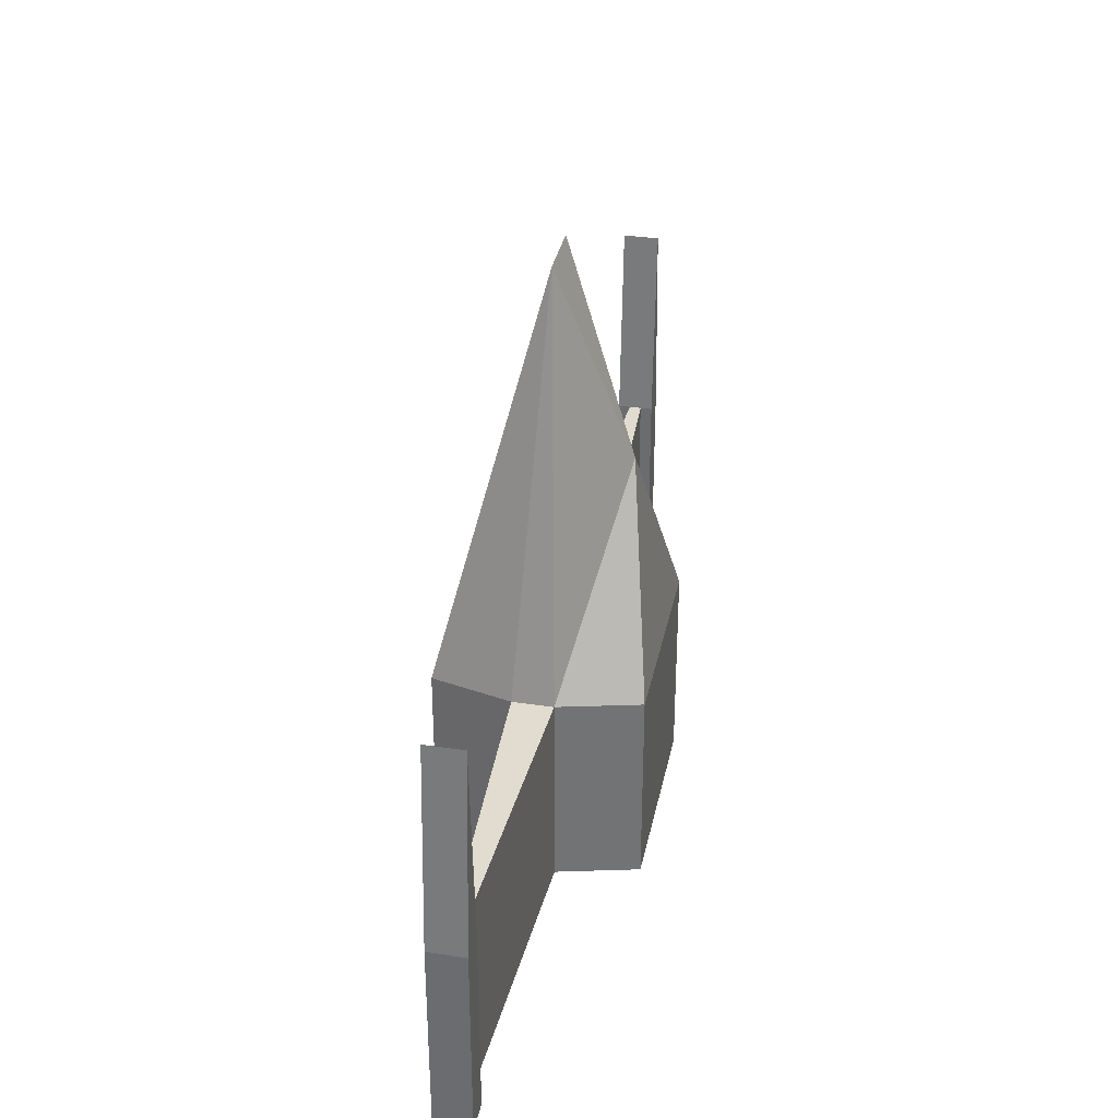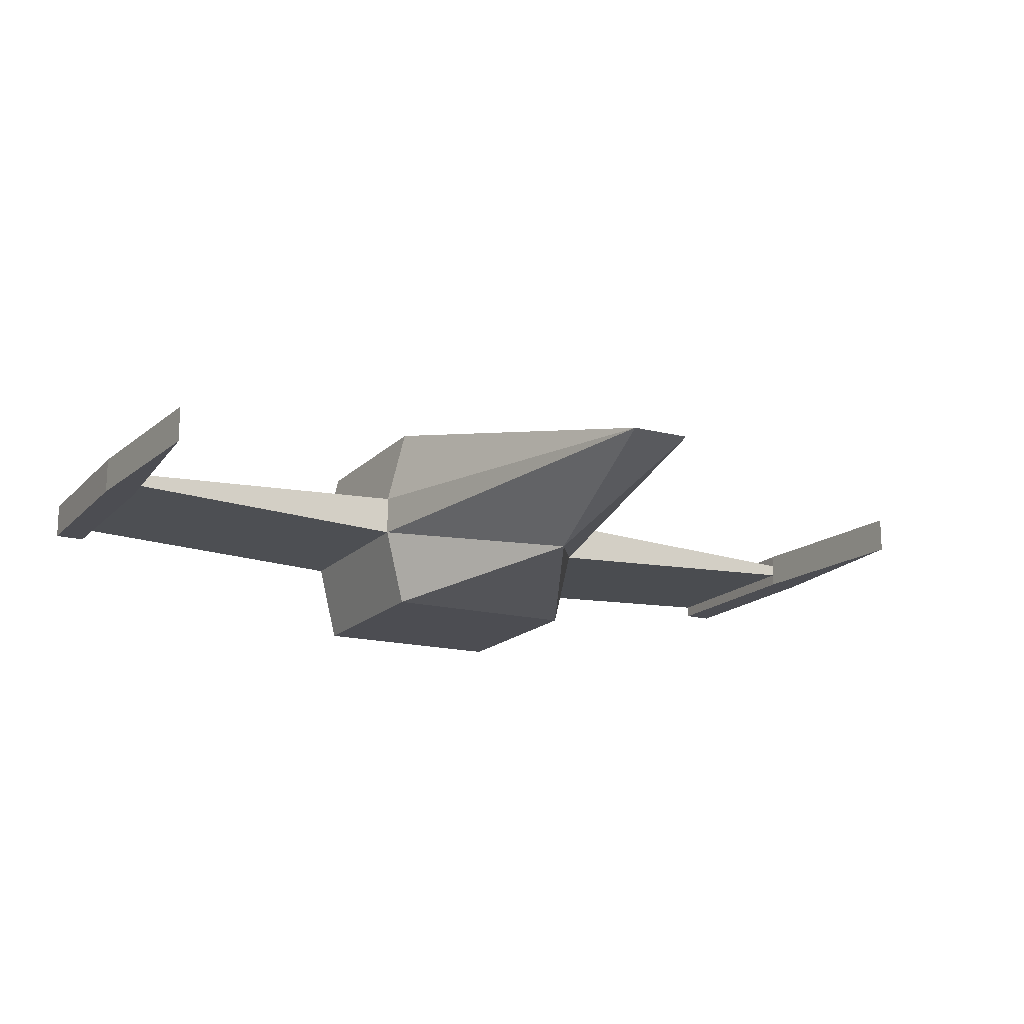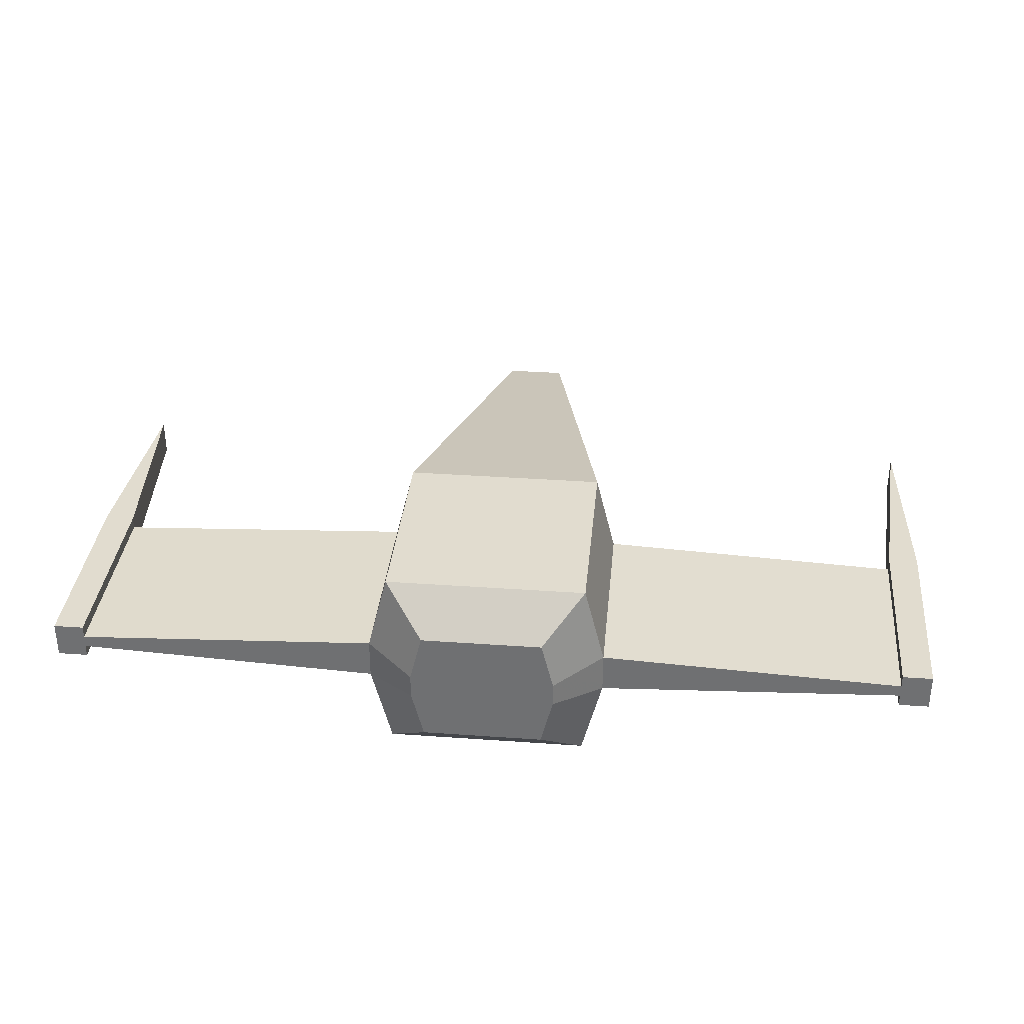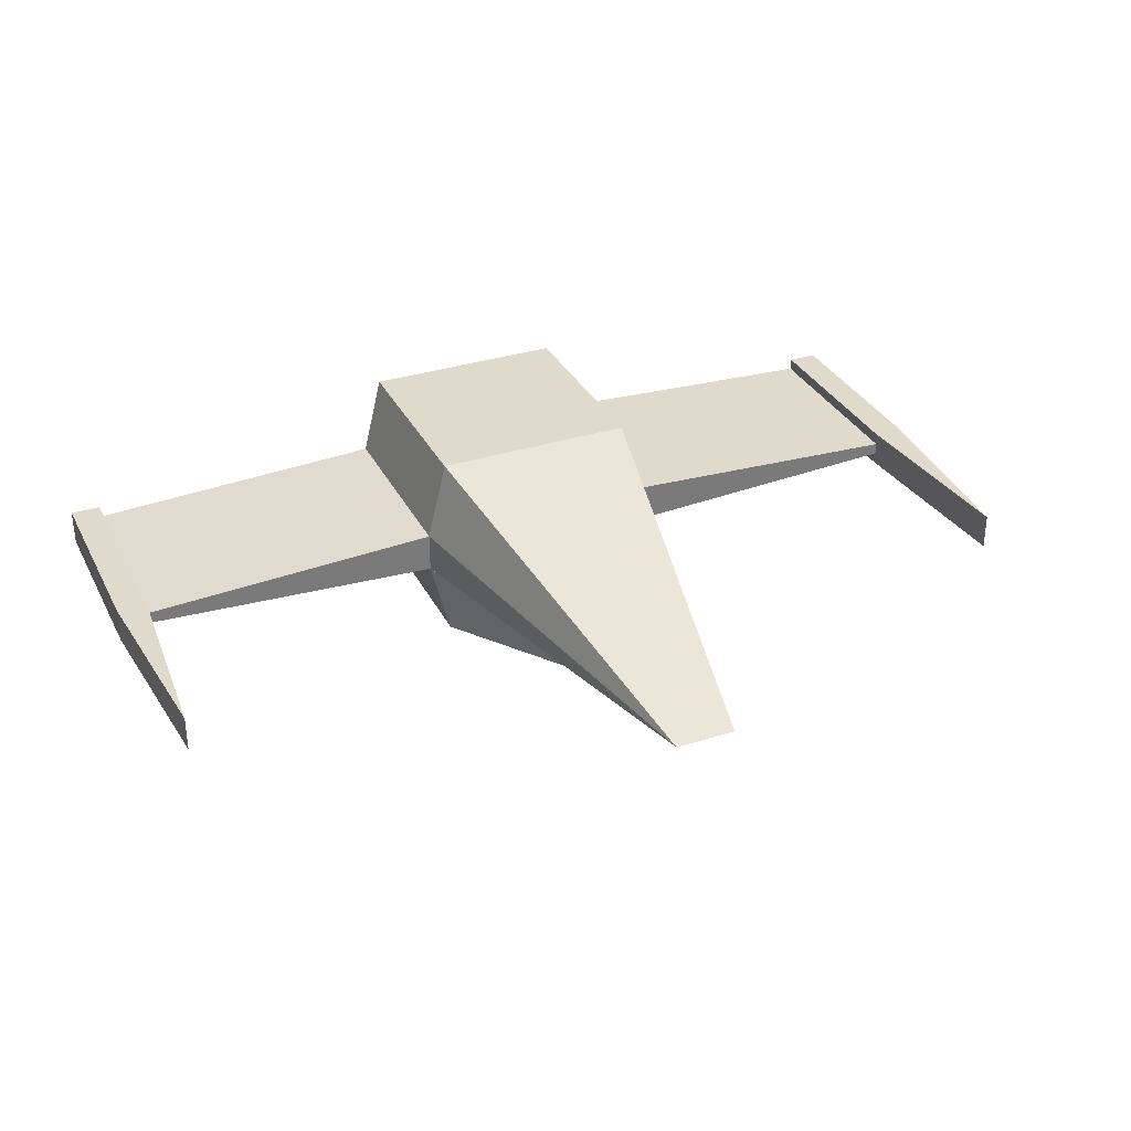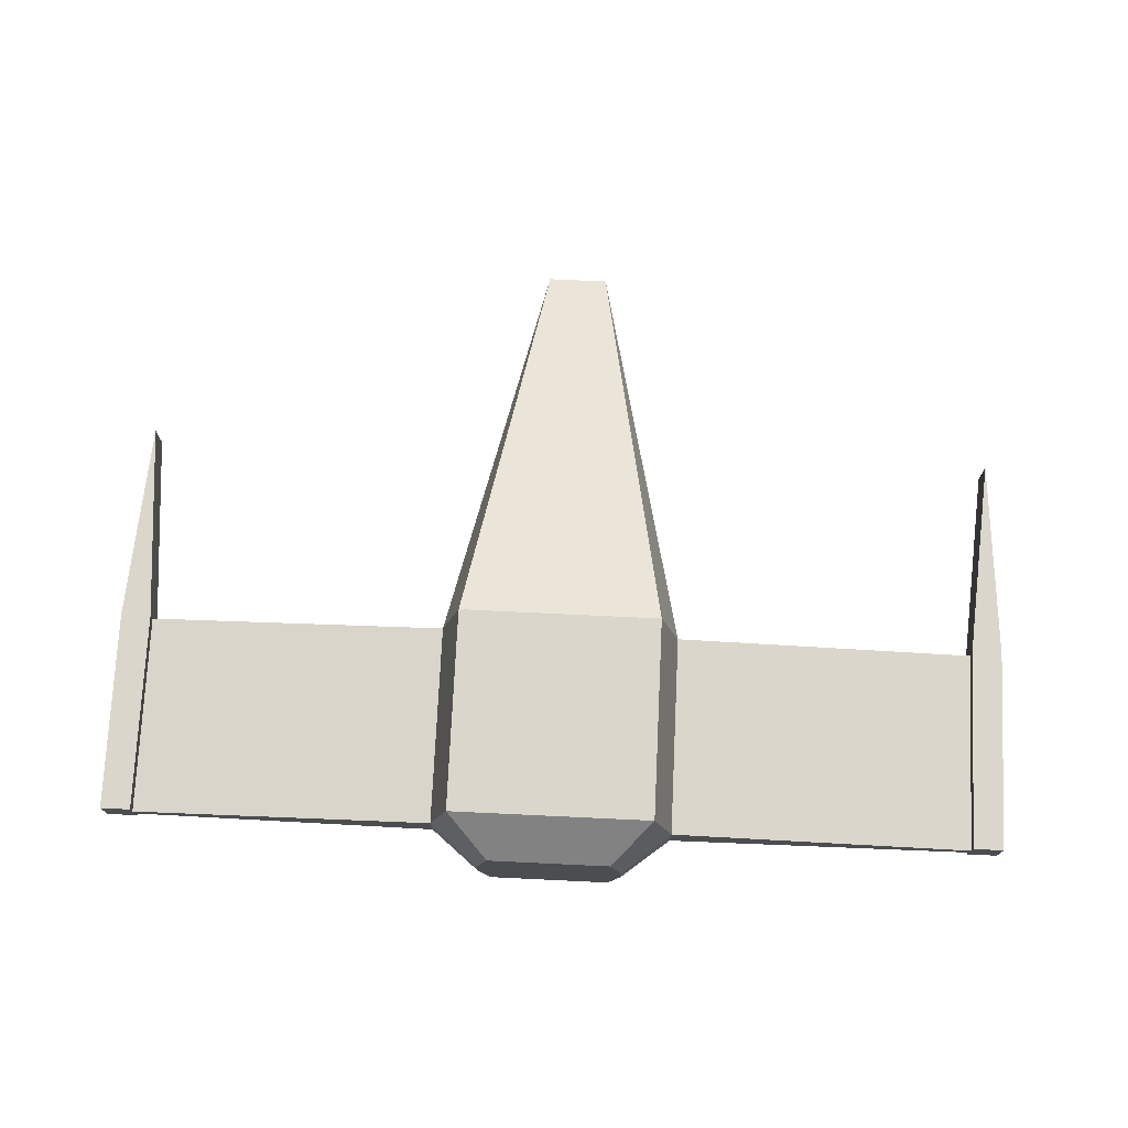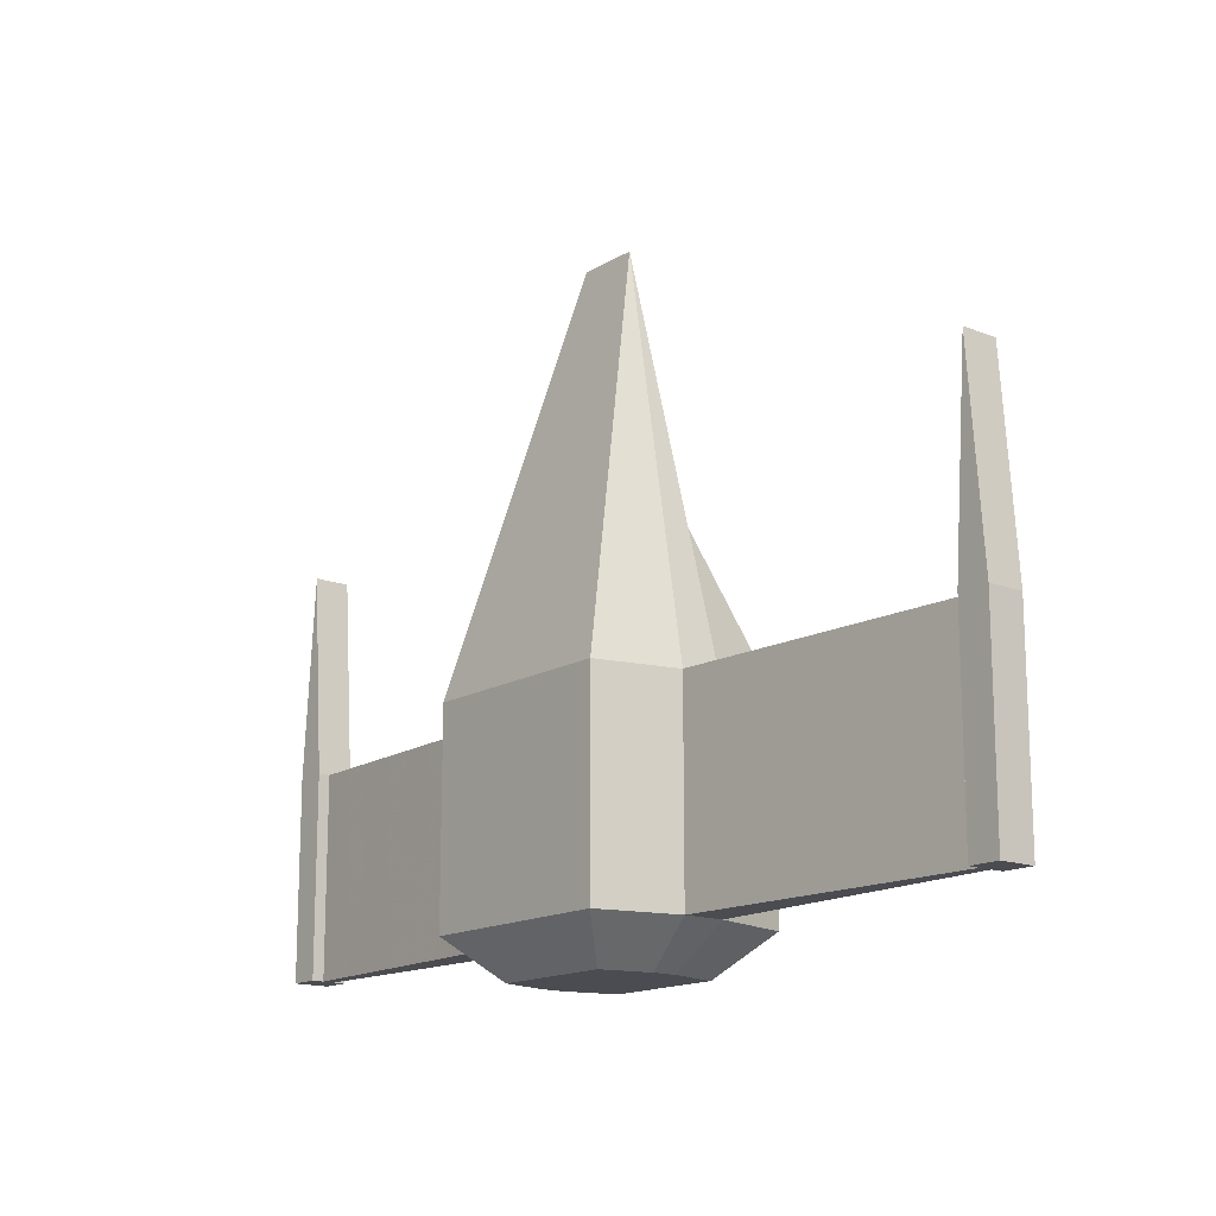
<metadata>
{"format":"obj","ext":"obj","renderer":"f3d","projection":"perspective","resolution":1024,"background":"white","views":[{"elev":34.4,"azim":-78.5,"up":"+Z"},{"elev":-16.4,"azim":-27.8,"up":"+Y"},{"elev":34.4,"azim":-174.5,"up":"+Y"},{"elev":33.1,"azim":-23.8,"up":"+Y"},{"elev":73.9,"azim":-177.3,"up":"+Y"},{"elev":-15.4,"azim":-129.3,"up":"+Z"}]}
</metadata>
<code>
v 1 -1 -1
v 1 1 -1
v 1 -1 1
v 1 1 1
v -1 -1 -1
v -1 1 -1
v -1 -1 1
v -1 1 1
v -0.72 0.12 -1.4
v 0.3 0 5
v -0.6 -0.6 -1.4
v -0.3 0 5
v -1.2 0.2 1
v -0.6 0.6 -1.4
v -1.2 -0.2 -1
v -1.2 0.2 -1
v 1.2 -0.2 1
v 1.2 -0.2 -1
v 1.2 0.2 -1
v 1.2 0.2 1
v -1.2 -0.2 1
v 0.6 0.6 -1.4
v 0.6 -0.6 -1.4
v -4.2 0.06 1
v -4.2 -0.06 1
v -4.2 -0.06 -1
v -4.2 0.06 -1
v 4.2 -0.06 1
v 4.2 -0.06 -1
v 4.2 0.06 -1
v 4.2 0.06 1
v 4.2 -0.18 1
v 4.2 -0.18 -1
v 4.2 0.18 -1
v 4.2 0.18 1
v 4.5 -0.18 1
v 4.5 -0.18 -1
v 4.5 0.18 -1
v 4.5 0.18 1
v -4.2 0.18 1
v -4.2 -0.18 1
v -4.2 -0.18 -1
v -4.2 0.18 -1
v -4.5 0.18 1
v -4.5 -0.18 1
v -4.5 -0.18 -1
v -4.5 0.18 -1
v 4.35 -0.18 3
v 4.35 0.18 3
v -4.35 0.18 3
v -4.35 -0.18 3
v 0 -0.7 3
v -0.72 -0.12 -1.4
v 0.72 -0.12 -1.4
v 0.72 0.12 -1.4
f 21 52 12
f 6 13 8
f 5 23 1
f 7 1 3
f 4 6 8
f 4 12 10
f 17 20 10
f 20 4 10
f 17 52 3
f 7 3 52
f 16 14 9
f 7 15 5
f 20 30 19
f 18 23 54
f 4 19 2
f 1 17 3
f 13 25 21
f 13 21 12
f 12 52 10
f 8 13 12
f 27 42 43
f 15 27 16
f 21 26 15
f 16 24 13
f 31 34 30
f 18 28 17
f 17 31 20
f 19 29 18
f 32 49 35
f 29 32 28
f 31 32 35
f 29 34 33
f 38 36 37
f 34 37 33
f 35 38 34
f 33 36 32
f 43 44 40
f 25 42 26
f 27 40 24
f 25 40 41
f 44 46 45
f 40 44 50
f 42 47 43
f 41 46 42
f 44 47 46
f 32 36 48
f 39 35 49
f 39 48 36
f 45 51 50
f 40 51 41
f 45 41 51
f 45 50 44
f 18 29 28
f 17 28 31
f 4 2 6
f 18 55 19
f 15 11 5
f 19 22 2
f 2 14 6
f 16 53 15
f 53 9 54
f 19 30 29
f 15 26 27
f 16 27 24
f 13 24 25
f 21 25 26
f 7 21 15
f 7 5 1
f 21 7 52
f 1 18 17
f 17 10 52
f 4 20 19
f 20 31 30
f 4 8 12
f 43 47 44
f 6 16 13
f 40 50 51
f 41 45 46
f 42 46 47
f 2 22 14
f 19 55 22
f 18 54 55
f 18 1 23
f 5 11 23
f 15 53 11
f 16 9 53
f 16 6 14
f 9 14 22
f 22 55 9
f 55 54 9
f 54 23 11
f 11 53 54
f 34 38 37
f 38 39 36
f 39 49 48
f 35 39 38
f 33 37 36
f 25 41 42
f 27 43 40
f 31 35 34
f 29 33 32
f 32 48 49
f 27 26 42
f 31 28 32
f 29 30 34
f 25 24 40

</code>
